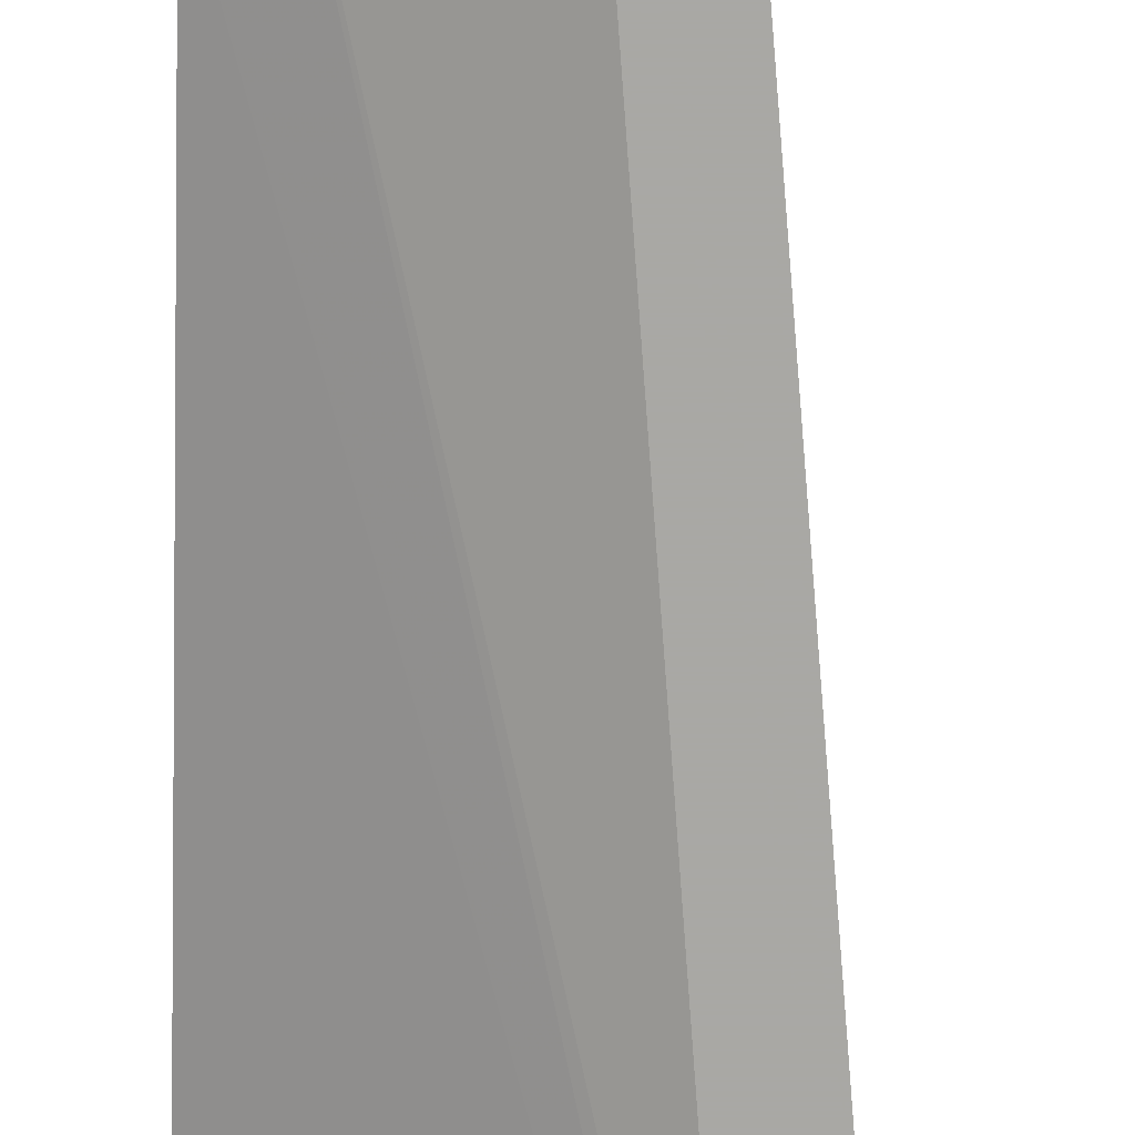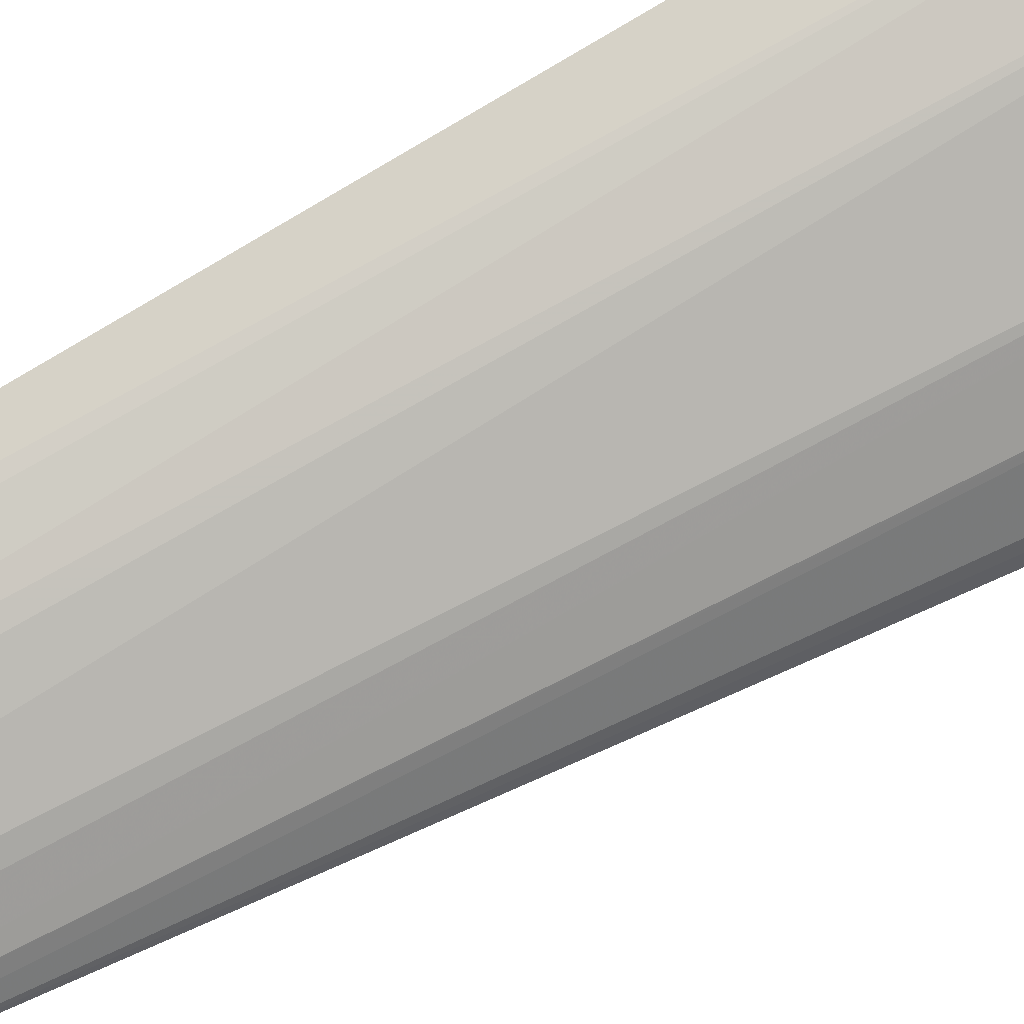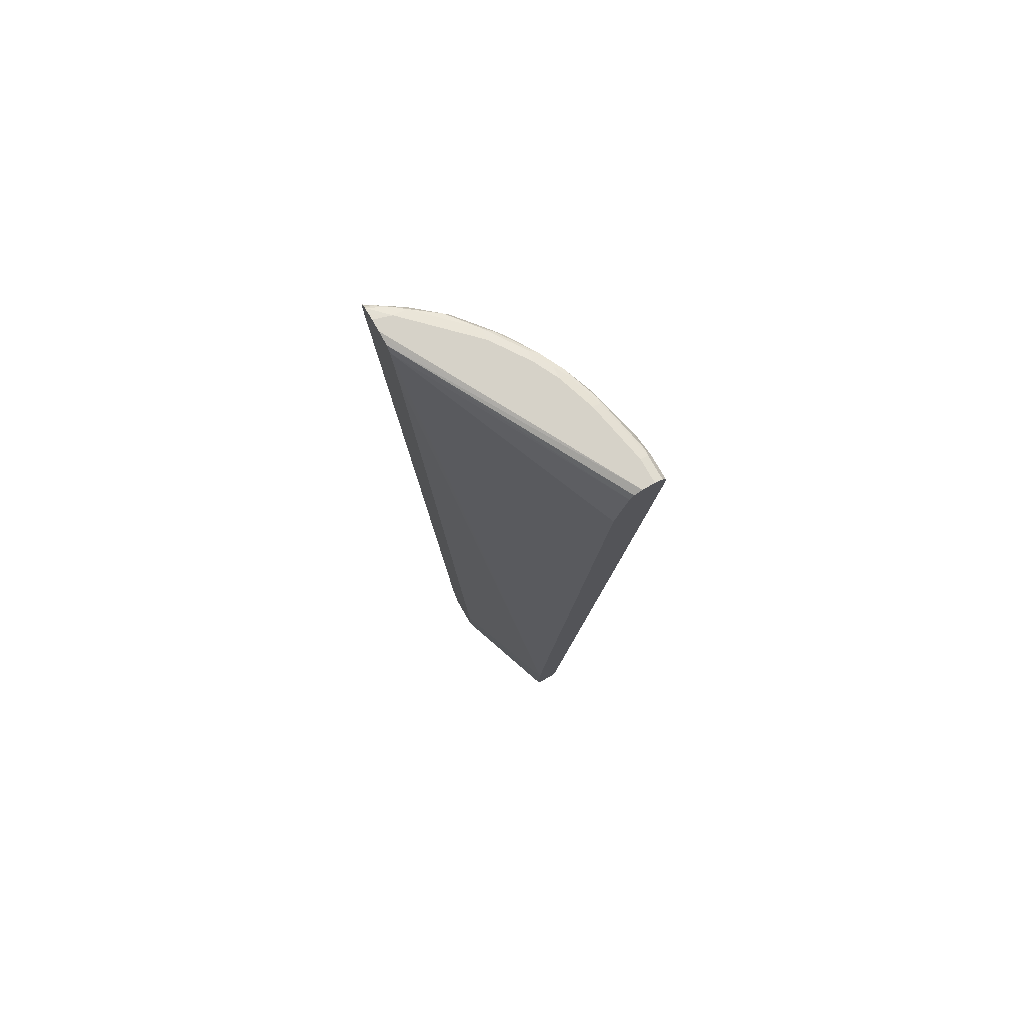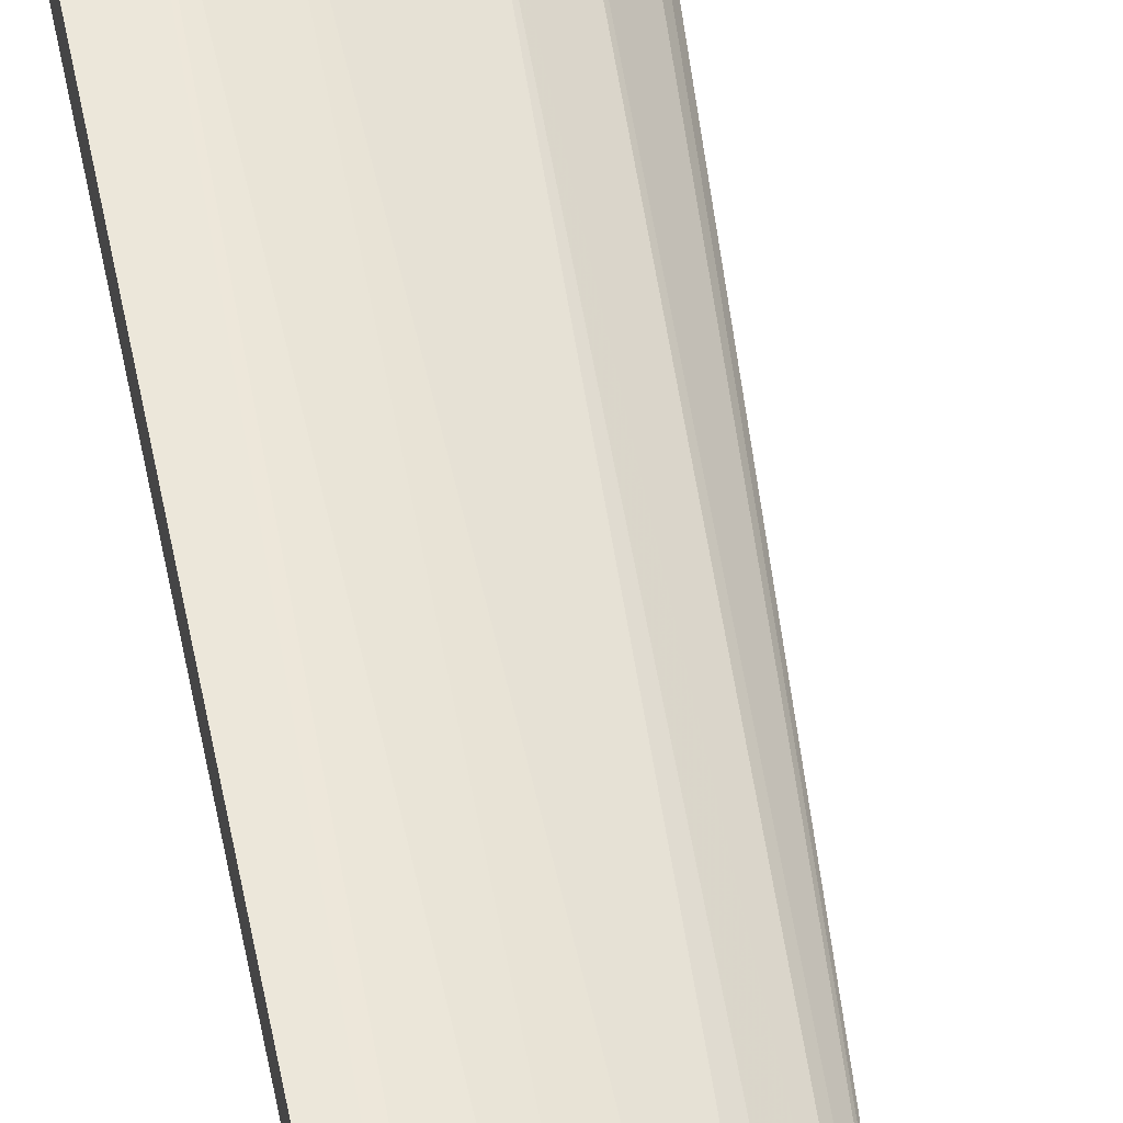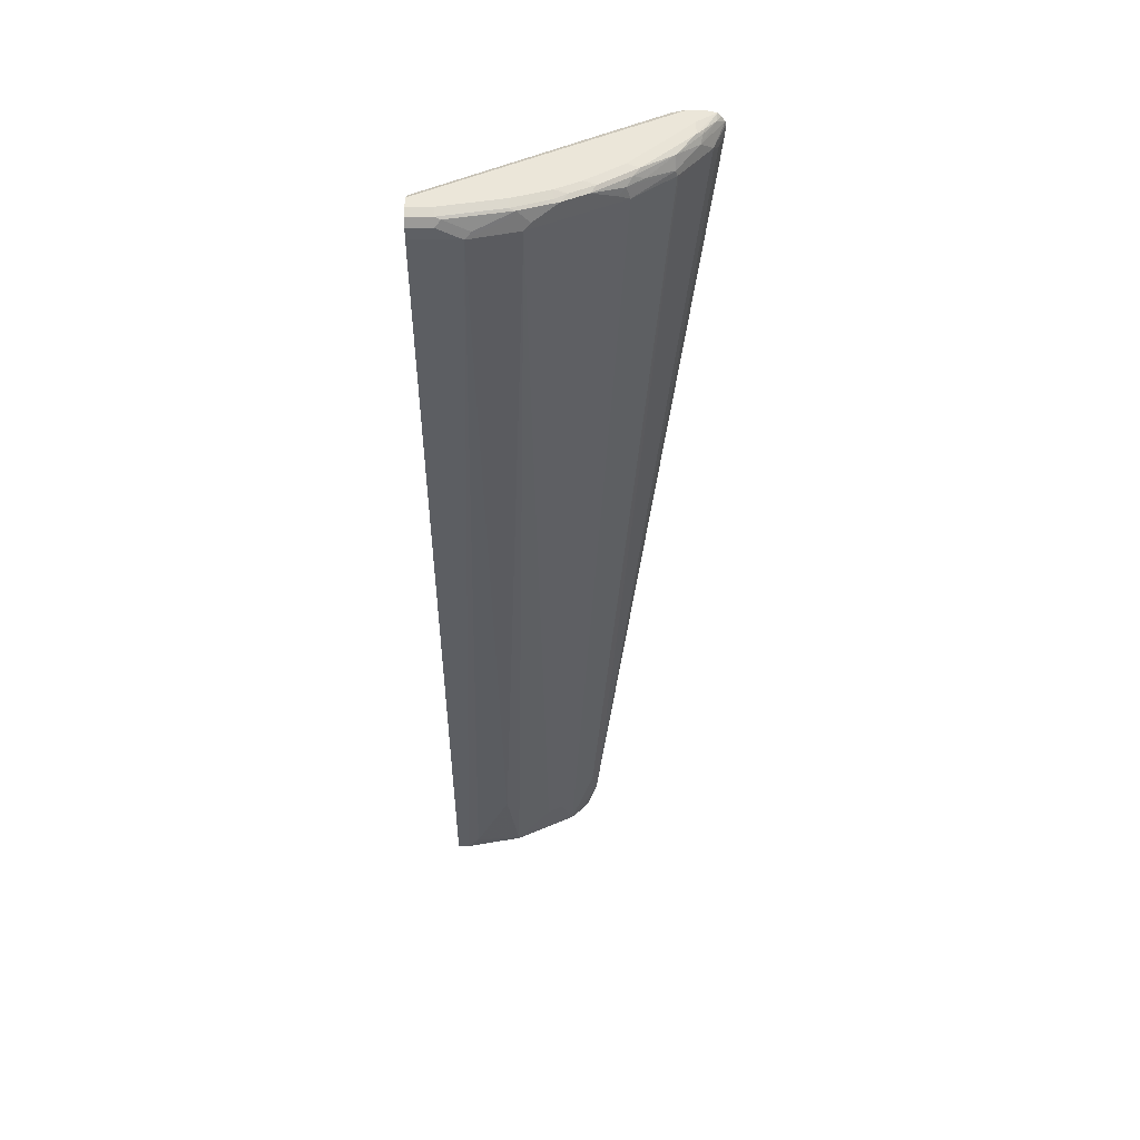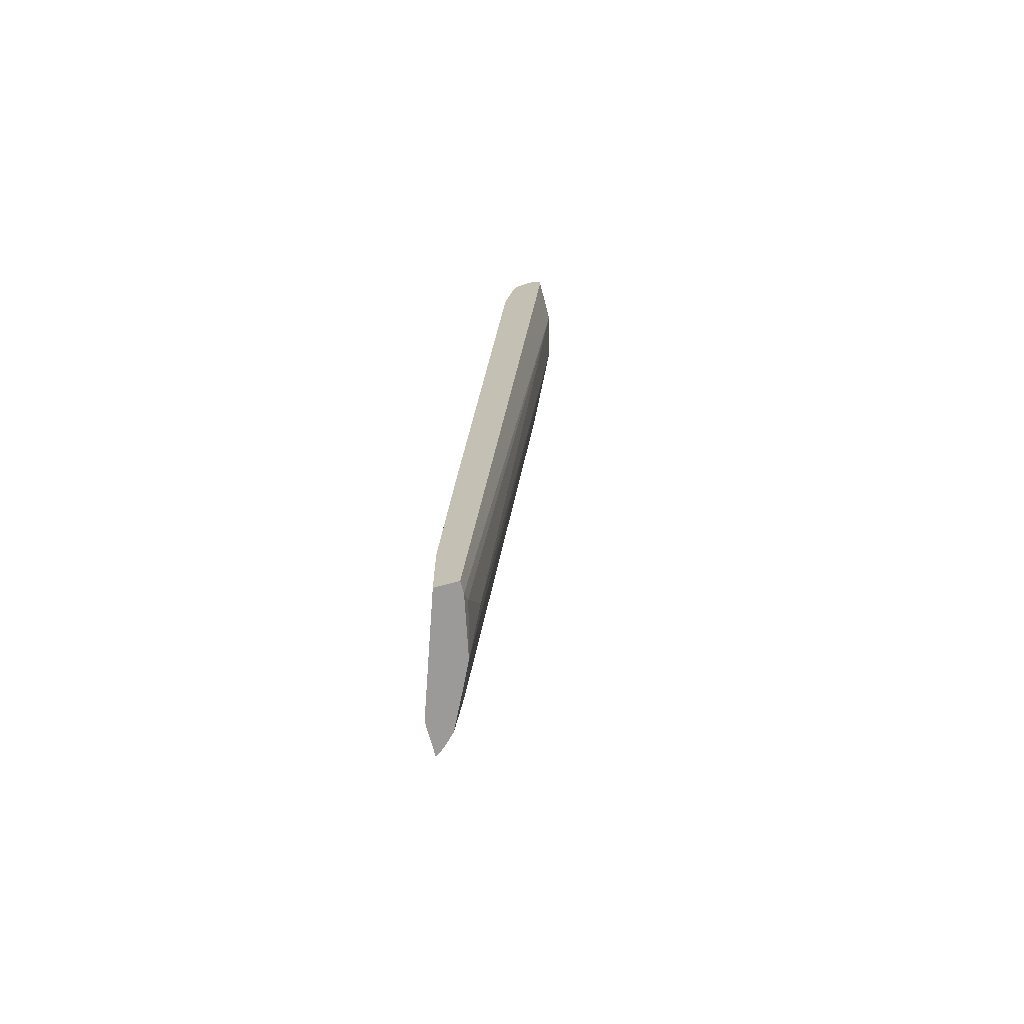
<metadata>
{"format":"obj","ext":"obj","renderer":"f3d","projection":"perspective","resolution":1024,"background":"white","views":[{"elev":-75.0,"azim":-1.5,"up":"+Z"},{"elev":73.1,"azim":59.7,"up":"+Z"},{"elev":77.6,"azim":-119.8,"up":"+Y"},{"elev":46.9,"azim":-11.5,"up":"+Z"},{"elev":47.2,"azim":0.4,"up":"+Y"},{"elev":-69.3,"azim":-74.9,"up":"+Y"}]}
</metadata>
<code>
v 0.4169 0.838 0.2537
v 0.3999 0.8249 0.2875
v 0.4125 0.8249 0.2625
v 0.4169 0.8249 0.2537
v 0.416 0.8437 0.2537
v 0.4078 0.8154 0.2719
v 0.3812 0.8437 0.3062
v 0.3499 0.8249 0.35
v 0.3515 0.8154 0.3469
v 0.2589 -0.6336 0.2537
v 0.4106 0.8519 0.2537
v 0.4031 0.853 0.2672
v 0.3843 0.853 0.2953
v 0.3468 0.853 0.3422
v 0.3468 0.8342 0.3516
v 0.2875 0.8249 0.4
v 0.25 -0.5998 0.2688
v 0.2562 -0.6374 0.2563
v 0.2575 -0.645 0.2537
v 0.4049 0.8577 0.2537
v 0.3875 0.8562 0.2875
v 0.375 0.8577 0.3023
v 0.3187 0.8577 0.3586
v 0.3 0.8577 0.3773
v 0.2906 0.853 0.389
v 0.3062 0.8437 0.3812
v 0.2812 0.8437 0.4008
v 0.2718 0.8342 0.4078
v 0.2625 0.8249 0.4125
v 0.1938 -0.6374 0.3062
v 0.2125 -0.6966 0.2875
v 0.2312 -0.6966 0.2688
v 0.2426 -0.6966 0.2537
v 0.3937 0.8602 0.2537
v 0.375 0.8623 0.2812
v 0.3187 0.8623 0.3375
v 0.2812 0.8623 0.375
v 0.225 0.8623 0.4125
v 0.2437 0.8577 0.4148
v 0.2344 0.853 0.4265
v 0.1969 0.853 0.4453
v 0.1625 0.8249 0.4625
v 0.1688 -0.6374 0.3187
v 0.173 -0.6966 0.3073
v 0.198 -0.6966 0.2948
v 0.1864 -0.6966 0.2537
v 0.3838 0.8623 0.2537
v 0.1875 0.8623 0.4312
v 0.2062 0.8577 0.4336
v 0.1875 0.8562 0.4437
v 0.1407 0.853 0.464
v 0.1594 0.8342 0.464
v 0.15 0.8249 0.4687
v 0.1125 -0.6937 0.3375
v 0.15 -0.6966 0.3187
v 0.1605 -0.6966 0.3135
v 3.38e-06 -0.6966 0.3187
v -3.744e-05 -0.6937 0.3187
v 0.1864 -0.6186 0.2537
v 0.365 0.8623 0.2537
v 0.1313 0.8623 0.45
v 0.1313 0.8562 0.4625
v 0.0469 0.853 0.4828
v 0.08441 0.8342 0.4828
v 0.1313 0.8437 0.4687
v 0.07502 0.8249 0.4875
v 0.09375 -0.5624 0.3562
v 0.05629 -0.6374 0.3562
v 0.03751 -0.6749 0.3562
v 0.01878 -0.6966 0.3562
v 0.1095 -0.6966 0.3375
v 0.1129 -0.6966 0.3367
v -3.744e-05 -0.6966 0.3247
v -3.744e-05 -0.5812 0.3187
v 0.3231 0.7399 0.2537
v 0.3551 0.8602 0.2537
v -3.744e-05 0.8623 0.4498
v 0.03751 0.8623 0.4687
v 0.03751 0.8562 0.4812
v 0.03751 0.8437 0.4875
v 3.38e-06 0.8249 0.4875
v -3.744e-05 -0.6966 0.3562
v -3.744e-05 -0.2999 0.3375
v 0.3364 0.8437 0.2537
v 0.3439 0.8577 0.2537
v -3.744e-05 0.8623 0.4688
v -3.744e-05 0.8562 0.4375
v -3.744e-05 0.8562 0.4812
v 3.38e-06 0.8437 0.4875
v -3.744e-05 0.8435 0.4875
v -3.744e-05 0.8248 0.4874
v -3.744e-05 0.2248 0.375
v 0.3312 0.8437 0.2563
v 0.3402 0.8513 0.2537
v -3.744e-05 0.4873 0.3937
v -3.744e-05 0.7498 0.4125
v -3.744e-05 0.8438 0.4313
v 3.38e-06 0.8437 0.4312
v -3.744e-05 0.8435 0.4312
f 51 62 63
f 53 65 66
f 48 50 49
f 51 63 64
f 51 64 66
f 51 66 65
f 51 65 53
f 51 53 52
f 53 66 67
f 54 72 55
f 54 67 68
f 54 68 69
f 54 69 70
f 54 70 71
f 54 71 72
f 57 73 58
f 58 73 82
f 58 82 91
f 48 62 50
f 58 91 90
f 53 67 54
f 48 61 62
f 38 49 39
f 46 58 74
f 58 90 88
f 35 86 78
f 35 78 61
f 35 61 48
f 35 48 38
f 35 38 37
f 35 37 36
f 38 48 49
f 39 49 41
f 39 41 40
f 41 49 50
f 41 50 62
f 41 62 51
f 41 51 52
f 41 52 42
f 42 52 53
f 42 53 43
f 43 54 55
f 43 55 56
f 43 53 54
f 46 57 58
f 46 74 59
f 58 88 86
f 81 91 82
f 58 77 87
f 76 85 77
f 77 85 87
f 78 86 79
f 79 86 88
f 79 88 89
f 79 89 80
f 81 90 91
f 83 92 84
f 84 93 94
f 84 92 95
f 84 95 96
f 84 96 93
f 85 94 97
f 85 97 87
f 88 90 89
f 93 98 94
f 93 96 98
f 94 98 97
f 96 99 98
f 97 98 99
f 35 77 86
f 74 84 75
f 58 86 77
f 74 83 84
f 66 69 68
f 58 87 97
f 58 97 99
f 58 99 96
f 58 96 95
f 58 95 92
f 58 92 83
f 58 83 74
f 59 74 75
f 60 76 77
f 61 78 79
f 61 79 62
f 62 79 63
f 63 79 80
f 63 80 66
f 63 66 64
f 66 80 89
f 66 89 90
f 66 90 81
f 66 81 82
f 66 82 70
f 66 70 69
f 66 68 67
f 35 60 77
f 28 40 29
f 34 47 35
f 4 6 10
f 5 11 12
f 5 12 7
f 7 12 13
f 7 13 14
f 7 14 15
f 7 15 8
f 8 15 16
f 8 16 17
f 3 6 4
f 8 17 9
f 10 17 18
f 10 18 19
f 11 20 12
f 12 20 21
f 12 21 13
f 13 21 22
f 13 22 14
f 14 22 23
f 14 23 24
f 9 17 10
f 2 10 6
f 2 9 10
f 2 8 9
f 1 2 3
f 1 3 4
f 1 4 10
f 1 10 19
f 1 19 33
f 1 33 46
f 1 46 59
f 1 59 75
f 1 75 84
f 1 84 94
f 1 94 85
f 1 85 76
f 1 76 60
f 1 60 47
f 1 47 34
f 1 20 11
f 1 11 5
f 1 5 2
f 2 6 3
f 2 5 7
f 2 7 8
f 14 24 25
f 14 25 26
f 1 34 20
f 15 27 16
f 29 40 41
f 29 41 42
f 29 42 43
f 29 43 30
f 30 43 56
f 30 56 44
f 30 44 45
f 30 45 31
f 31 45 44
f 35 47 60
f 31 44 56
f 31 72 71
f 31 71 70
f 31 70 82
f 31 82 73
f 31 73 57
f 31 57 46
f 31 46 33
f 31 33 32
f 14 26 15
f 31 56 55
f 27 40 28
f 31 55 72
f 25 40 27
f 15 26 27
f 25 27 26
f 16 27 28
f 16 28 29
f 16 29 30
f 16 30 31
f 17 31 18
f 18 31 19
f 19 31 32
f 19 32 33
f 20 34 35
f 16 31 17
f 20 22 21
f 22 35 36
f 22 36 23
f 23 36 37
f 23 37 24
f 24 37 38
f 24 38 39
f 24 40 25
f 20 35 22
f 24 39 40

</code>
